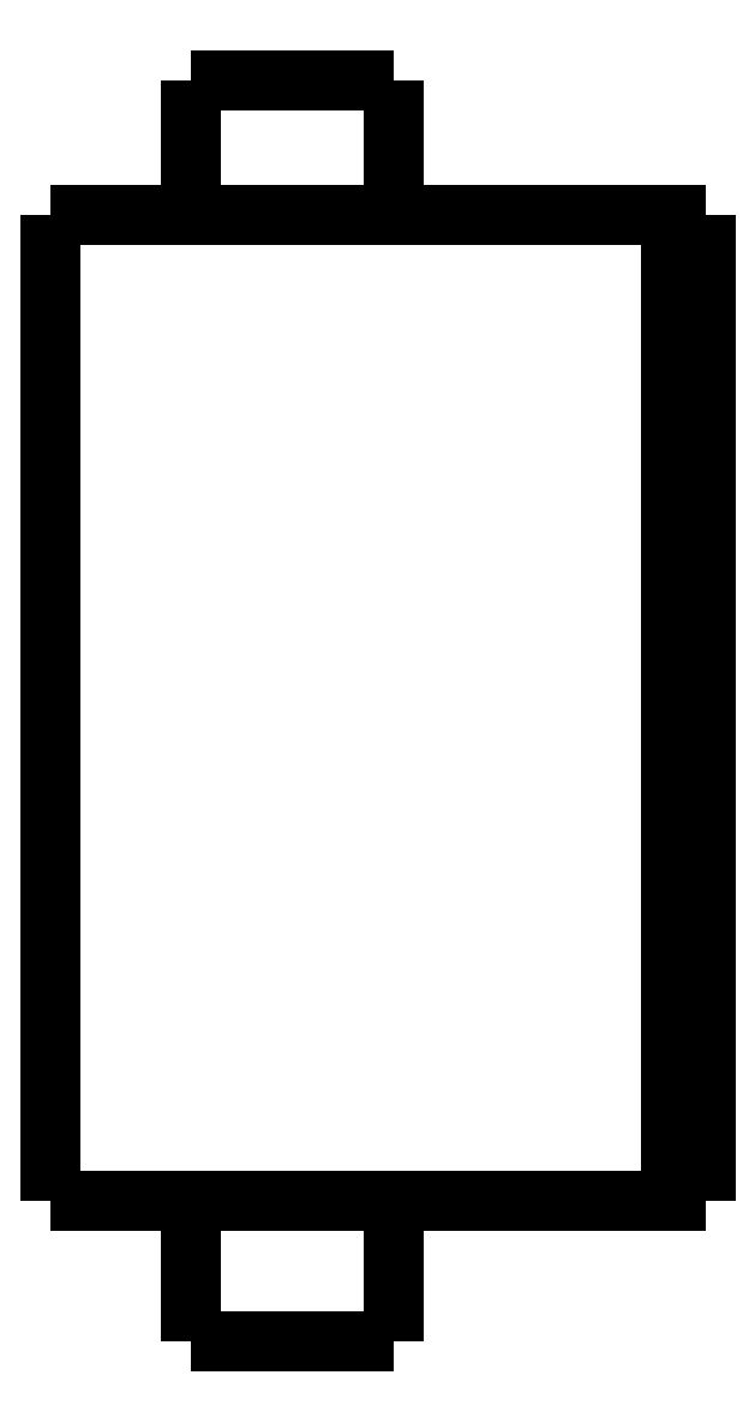
<metadata>
{"format":"dxf","ext":"dxf","renderer":"ezdxf+matplotlib","layout":"modelspace","background":"white","min_lineweight":24,"dpi":150}
</metadata>
<code>
0
SECTION
2
ENTITIES
0
LWPOLYLINE
8
0
90
51
70
0
10
0
20
32.7
10
0
20
32.13
10
0
20
31.56
10
0
20
30.98
10
0
20
30.41
10
0
20
29.84
10
0
20
29.27
10
0
20
28.7
10
0
20
28.12
10
0
20
27.55
10
0
20
26.98
10
0
20
26.41
10
0
20
25.84
10
0
20
25.26
10
0
20
24.69
10
0
20
24.12
10
0
20
23.55
10
0
20
22.98
10
0
20
22.4
10
0
20
21.83
10
0
20
21.26
10
0
20
20.69
10
0
20
20.12
10
0
20
19.54
10
0
20
18.97
10
0
20
18.4
10
0
20
17.83
10
0
20
17.26
10
0
20
16.68
10
0
20
16.11
10
0
20
15.54
10
0
20
14.97
10
0
20
14.4
10
0
20
13.82
10
0
20
13.25
10
0
20
12.68
10
0
20
12.11
10
0
20
11.54
10
0
20
10.96
10
0
20
10.39
10
0
20
9.82
10
0
20
9.248
10
0
20
8.676
10
0
20
8.104
10
0
20
7.532
10
0
20
6.96
10
0
20
6.388
10
0
20
5.816
10
0
20
5.244
10
0
20
4.672
10
0
20
4.1
0
LWPOLYLINE
8
0
90
51
70
0
10
4.05
20
4.1
10
4.05
20
4.018
10
4.05
20
3.936
10
4.05
20
3.854
10
4.05
20
3.772
10
4.05
20
3.69
10
4.05
20
3.608
10
4.05
20
3.526
10
4.05
20
3.444
10
4.05
20
3.362
10
4.05
20
3.28
10
4.05
20
3.198
10
4.05
20
3.116
10
4.05
20
3.034
10
4.05
20
2.952
10
4.05
20
2.87
10
4.05
20
2.788
10
4.05
20
2.706
10
4.05
20
2.624
10
4.05
20
2.542
10
4.05
20
2.46
10
4.05
20
2.378
10
4.05
20
2.296
10
4.05
20
2.214
10
4.05
20
2.132
10
4.05
20
2.05
10
4.05
20
1.968
10
4.05
20
1.886
10
4.05
20
1.804
10
4.05
20
1.722
10
4.05
20
1.64
10
4.05
20
1.558
10
4.05
20
1.476
10
4.05
20
1.394
10
4.05
20
1.312
10
4.05
20
1.23
10
4.05
20
1.148
10
4.05
20
1.066
10
4.05
20
0.984
10
4.05
20
0.902
10
4.05
20
0.82
10
4.05
20
0.738
10
4.05
20
0.656
10
4.05
20
0.574
10
4.05
20
0.492
10
4.05
20
0.41
10
4.05
20
0.328
10
4.05
20
0.246
10
4.05
20
0.164
10
4.05
20
0.082
10
4.05
20
0
0
LWPOLYLINE
8
0
90
51
70
0
10
9.95
20
4.1
10
9.95
20
4.018
10
9.95
20
3.936
10
9.95
20
3.854
10
9.95
20
3.772
10
9.95
20
3.69
10
9.95
20
3.608
10
9.95
20
3.526
10
9.95
20
3.444
10
9.95
20
3.362
10
9.95
20
3.28
10
9.95
20
3.198
10
9.95
20
3.116
10
9.95
20
3.034
10
9.95
20
2.952
10
9.95
20
2.87
10
9.95
20
2.788
10
9.95
20
2.706
10
9.95
20
2.624
10
9.95
20
2.542
10
9.95
20
2.46
10
9.95
20
2.378
10
9.95
20
2.296
10
9.95
20
2.214
10
9.95
20
2.132
10
9.95
20
2.05
10
9.95
20
1.968
10
9.95
20
1.886
10
9.95
20
1.804
10
9.95
20
1.722
10
9.95
20
1.64
10
9.95
20
1.558
10
9.95
20
1.476
10
9.95
20
1.394
10
9.95
20
1.312
10
9.95
20
1.23
10
9.95
20
1.148
10
9.95
20
1.066
10
9.95
20
0.984
10
9.95
20
0.902
10
9.95
20
0.82
10
9.95
20
0.738
10
9.95
20
0.656
10
9.95
20
0.574
10
9.95
20
0.492
10
9.95
20
0.41
10
9.95
20
0.328
10
9.95
20
0.246
10
9.95
20
0.164
10
9.95
20
0.082
10
9.95
20
0
0
LWPOLYLINE
8
0
90
51
70
0
10
4.05
20
36.6
10
4.05
20
36.52
10
4.05
20
36.44
10
4.05
20
36.37
10
4.05
20
36.29
10
4.05
20
36.21
10
4.05
20
36.13
10
4.05
20
36.05
10
4.05
20
35.98
10
4.05
20
35.9
10
4.05
20
35.82
10
4.05
20
35.74
10
4.05
20
35.66
10
4.05
20
35.59
10
4.05
20
35.51
10
4.05
20
35.43
10
4.05
20
35.35
10
4.05
20
35.27
10
4.05
20
35.2
10
4.05
20
35.12
10
4.05
20
35.04
10
4.05
20
34.96
10
4.05
20
34.88
10
4.05
20
34.81
10
4.05
20
34.73
10
4.05
20
34.65
10
4.05
20
34.57
10
4.05
20
34.49
10
4.05
20
34.42
10
4.05
20
34.34
10
4.05
20
34.26
10
4.05
20
34.18
10
4.05
20
34.1
10
4.05
20
34.03
10
4.05
20
33.95
10
4.05
20
33.87
10
4.05
20
33.79
10
4.05
20
33.71
10
4.05
20
33.64
10
4.05
20
33.56
10
4.05
20
33.48
10
4.05
20
33.4
10
4.05
20
33.32
10
4.05
20
33.25
10
4.05
20
33.17
10
4.05
20
33.09
10
4.05
20
33.01
10
4.05
20
32.93
10
4.05
20
32.86
10
4.05
20
32.78
10
4.05
20
32.7
0
LWPOLYLINE
8
0
90
51
70
0
10
9.95
20
36.6
10
9.95
20
36.52
10
9.95
20
36.44
10
9.95
20
36.37
10
9.95
20
36.29
10
9.95
20
36.21
10
9.95
20
36.13
10
9.95
20
36.05
10
9.95
20
35.98
10
9.95
20
35.9
10
9.95
20
35.82
10
9.95
20
35.74
10
9.95
20
35.66
10
9.95
20
35.59
10
9.95
20
35.51
10
9.95
20
35.43
10
9.95
20
35.35
10
9.95
20
35.27
10
9.95
20
35.2
10
9.95
20
35.12
10
9.95
20
35.04
10
9.95
20
34.96
10
9.95
20
34.88
10
9.95
20
34.81
10
9.95
20
34.73
10
9.95
20
34.65
10
9.95
20
34.57
10
9.95
20
34.49
10
9.95
20
34.42
10
9.95
20
34.34
10
9.95
20
34.26
10
9.95
20
34.18
10
9.95
20
34.1
10
9.95
20
34.03
10
9.95
20
33.95
10
9.95
20
33.87
10
9.95
20
33.79
10
9.95
20
33.71
10
9.95
20
33.64
10
9.95
20
33.56
10
9.95
20
33.48
10
9.95
20
33.4
10
9.95
20
33.32
10
9.95
20
33.25
10
9.95
20
33.17
10
9.95
20
33.09
10
9.95
20
33.01
10
9.95
20
32.93
10
9.95
20
32.86
10
9.95
20
32.78
10
9.95
20
32.7
0
LWPOLYLINE
8
0
90
51
70
0
10
0
20
32.7
10
0.03748
20
32.7
10
0.07495
20
32.7
10
0.1124
20
32.7
10
0.1814
20
32.7
10
0.2924
20
32.7
10
0.4034
20
32.7
10
0.5144
20
32.7
10
0.6848
20
32.7
10
0.8651
20
32.7
10
1.045
20
32.7
10
1.243
20
32.7
10
1.486
20
32.7
10
1.729
20
32.7
10
1.971
20
32.7
10
2.252
20
32.7
10
2.548
20
32.7
10
2.844
20
32.7
10
3.145
20
32.7
10
3.483
20
32.7
10
3.82
20
32.7
10
4.158
20
32.7
10
4.512
20
32.7
10
4.878
20
32.7
10
5.245
20
32.7
10
5.611
20
32.7
10
5.993
20
32.7
10
6.374
20
32.7
10
6.755
20
32.7
10
7.137
20
32.7
10
7.518
20
32.7
10
7.9
20
32.7
10
8.281
20
32.7
10
8.651
20
32.7
10
9.018
20
32.7
10
9.385
20
32.7
10
9.745
20
32.7
10
10.08
20
32.7
10
10.42
20
32.7
10
10.76
20
32.7
10
11.07
20
32.7
10
11.37
20
32.7
10
11.67
20
32.7
10
11.96
20
32.7
10
12.2
20
32.7
10
12.45
20
32.7
10
12.69
20
32.7
10
12.9
20
32.7
10
13.08
20
32.7
10
13.27
20
32.7
10
13.45
20
32.7
0
LWPOLYLINE
8
0
90
51
70
0
10
0
20
4.1
10
0.03748
20
4.1
10
0.07495
20
4.1
10
0.1124
20
4.1
10
0.1814
20
4.1
10
0.2924
20
4.1
10
0.4034
20
4.1
10
0.5144
20
4.1
10
0.6848
20
4.1
10
0.8651
20
4.1
10
1.045
20
4.1
10
1.243
20
4.1
10
1.486
20
4.1
10
1.729
20
4.1
10
1.971
20
4.1
10
2.252
20
4.1
10
2.548
20
4.1
10
2.844
20
4.1
10
3.145
20
4.1
10
3.483
20
4.1
10
3.82
20
4.1
10
4.158
20
4.1
10
4.512
20
4.1
10
4.878
20
4.1
10
5.245
20
4.1
10
5.611
20
4.1
10
5.993
20
4.1
10
6.374
20
4.1
10
6.755
20
4.1
10
7.137
20
4.1
10
7.518
20
4.1
10
7.9
20
4.1
10
8.281
20
4.1
10
8.651
20
4.1
10
9.018
20
4.1
10
9.385
20
4.1
10
9.745
20
4.1
10
10.08
20
4.1
10
10.42
20
4.1
10
10.76
20
4.1
10
11.07
20
4.1
10
11.37
20
4.1
10
11.67
20
4.1
10
11.96
20
4.1
10
12.2
20
4.1
10
12.45
20
4.1
10
12.69
20
4.1
10
12.9
20
4.1
10
13.08
20
4.1
10
13.27
20
4.1
10
13.45
20
4.1
0
LWPOLYLINE
8
0
90
51
70
0
10
19
20
32.7
10
19
20
32.13
10
19
20
31.56
10
19
20
30.98
10
19
20
30.41
10
19
20
29.84
10
19
20
29.27
10
19
20
28.7
10
19
20
28.12
10
19
20
27.55
10
19
20
26.98
10
19
20
26.41
10
19
20
25.84
10
19
20
25.26
10
19
20
24.69
10
19
20
24.12
10
19
20
23.55
10
19
20
22.98
10
19
20
22.4
10
19
20
21.83
10
19
20
21.26
10
19
20
20.69
10
19
20
20.12
10
19
20
19.54
10
19
20
18.97
10
19
20
18.4
10
19
20
17.83
10
19
20
17.26
10
19
20
16.68
10
19
20
16.11
10
19
20
15.54
10
19
20
14.97
10
19
20
14.4
10
19
20
13.82
10
19
20
13.25
10
19
20
12.68
10
19
20
12.11
10
19
20
11.54
10
19
20
10.96
10
19
20
10.39
10
19
20
9.82
10
19
20
9.248
10
19
20
8.676
10
19
20
8.104
10
19
20
7.532
10
19
20
6.96
10
19
20
6.388
10
19
20
5.816
10
19
20
5.244
10
19
20
4.672
10
19
20
4.1
0
LWPOLYLINE
8
0
90
51
70
0
10
15.29
20
4.1
10
15.35
20
4.1
10
15.4
20
4.1
10
15.45
20
4.1
10
15.51
20
4.1
10
15.56
20
4.1
10
15.62
20
4.1
10
15.67
20
4.1
10
15.72
20
4.1
10
15.78
20
4.1
10
15.83
20
4.1
10
15.89
20
4.1
10
15.94
20
4.1
10
16
20
4.1
10
16.05
20
4.1
10
16.1
20
4.1
10
16.16
20
4.1
10
16.21
20
4.1
10
16.27
20
4.1
10
16.32
20
4.1
10
16.37
20
4.1
10
16.43
20
4.1
10
16.48
20
4.1
10
16.54
20
4.1
10
16.59
20
4.1
10
16.65
20
4.1
10
16.7
20
4.1
10
16.75
20
4.1
10
16.81
20
4.1
10
16.86
20
4.1
10
16.92
20
4.1
10
16.97
20
4.1
10
17.02
20
4.1
10
17.08
20
4.1
10
17.13
20
4.1
10
17.19
20
4.1
10
17.24
20
4.1
10
17.3
20
4.1
10
17.35
20
4.1
10
17.4
20
4.1
10
17.46
20
4.1
10
17.51
20
4.1
10
17.57
20
4.1
10
17.62
20
4.1
10
17.67
20
4.1
10
17.73
20
4.1
10
17.78
20
4.1
10
17.84
20
4.1
10
17.89
20
4.1
10
17.95
20
4.1
10
18
20
4.1
0
LWPOLYLINE
8
0
90
51
70
0
10
18
20
4.1
10
18
20
4.672
10
18
20
5.244
10
18
20
5.816
10
18
20
6.388
10
18
20
6.96
10
18
20
7.532
10
18
20
8.104
10
18
20
8.676
10
18
20
9.248
10
18
20
9.82
10
18
20
10.39
10
18
20
10.96
10
18
20
11.54
10
18
20
12.11
10
18
20
12.68
10
18
20
13.25
10
18
20
13.82
10
18
20
14.4
10
18
20
14.97
10
18
20
15.54
10
18
20
16.11
10
18
20
16.68
10
18
20
17.26
10
18
20
17.83
10
18
20
18.4
10
18
20
18.97
10
18
20
19.54
10
18
20
20.12
10
18
20
20.69
10
18
20
21.26
10
18
20
21.83
10
18
20
22.4
10
18
20
22.98
10
18
20
23.55
10
18
20
24.12
10
18
20
24.69
10
18
20
25.26
10
18
20
25.84
10
18
20
26.41
10
18
20
26.98
10
18
20
27.55
10
18
20
28.12
10
18
20
28.7
10
18
20
29.27
10
18
20
29.84
10
18
20
30.41
10
18
20
30.98
10
18
20
31.56
10
18
20
32.13
10
18
20
32.7
0
LWPOLYLINE
8
0
90
51
70
0
10
15.29
20
32.7
10
15.35
20
32.7
10
15.4
20
32.7
10
15.45
20
32.7
10
15.51
20
32.7
10
15.56
20
32.7
10
15.62
20
32.7
10
15.67
20
32.7
10
15.72
20
32.7
10
15.78
20
32.7
10
15.83
20
32.7
10
15.89
20
32.7
10
15.94
20
32.7
10
16
20
32.7
10
16.05
20
32.7
10
16.1
20
32.7
10
16.16
20
32.7
10
16.21
20
32.7
10
16.27
20
32.7
10
16.32
20
32.7
10
16.37
20
32.7
10
16.43
20
32.7
10
16.48
20
32.7
10
16.54
20
32.7
10
16.59
20
32.7
10
16.65
20
32.7
10
16.7
20
32.7
10
16.75
20
32.7
10
16.81
20
32.7
10
16.86
20
32.7
10
16.92
20
32.7
10
16.97
20
32.7
10
17.02
20
32.7
10
17.08
20
32.7
10
17.13
20
32.7
10
17.19
20
32.7
10
17.24
20
32.7
10
17.3
20
32.7
10
17.35
20
32.7
10
17.4
20
32.7
10
17.46
20
32.7
10
17.51
20
32.7
10
17.57
20
32.7
10
17.62
20
32.7
10
17.67
20
32.7
10
17.73
20
32.7
10
17.78
20
32.7
10
17.84
20
32.7
10
17.89
20
32.7
10
17.95
20
32.7
10
18
20
32.7
0
LWPOLYLINE
8
0
90
51
70
0
10
13.45
20
32.7
10
13.47
20
32.7
10
13.49
20
32.7
10
13.51
20
32.7
10
13.53
20
32.7
10
13.55
20
32.7
10
13.58
20
32.7
10
13.6
20
32.7
10
13.63
20
32.7
10
13.65
20
32.7
10
13.68
20
32.7
10
13.71
20
32.7
10
13.74
20
32.7
10
13.77
20
32.7
10
13.8
20
32.7
10
13.83
20
32.7
10
13.86
20
32.7
10
13.9
20
32.7
10
13.93
20
32.7
10
13.96
20
32.7
10
14
20
32.7
10
14.04
20
32.7
10
14.07
20
32.7
10
14.11
20
32.7
10
14.15
20
32.7
10
14.19
20
32.7
10
14.23
20
32.7
10
14.27
20
32.7
10
14.31
20
32.7
10
14.35
20
32.7
10
14.39
20
32.7
10
14.43
20
32.7
10
14.47
20
32.7
10
14.52
20
32.7
10
14.56
20
32.7
10
14.6
20
32.7
10
14.65
20
32.7
10
14.69
20
32.7
10
14.74
20
32.7
10
14.78
20
32.7
10
14.83
20
32.7
10
14.87
20
32.7
10
14.92
20
32.7
10
14.97
20
32.7
10
15.01
20
32.7
10
15.06
20
32.7
10
15.1
20
32.7
10
15.15
20
32.7
10
15.2
20
32.7
10
15.24
20
32.7
10
15.29
20
32.7
0
LWPOLYLINE
8
0
90
51
70
0
10
18
20
32.7
10
18.02
20
32.7
10
18.04
20
32.7
10
18.06
20
32.7
10
18.08
20
32.7
10
18.1
20
32.7
10
18.12
20
32.7
10
18.14
20
32.7
10
18.16
20
32.7
10
18.18
20
32.7
10
18.2
20
32.7
10
18.22
20
32.7
10
18.24
20
32.7
10
18.26
20
32.7
10
18.28
20
32.7
10
18.3
20
32.7
10
18.32
20
32.7
10
18.34
20
32.7
10
18.36
20
32.7
10
18.38
20
32.7
10
18.4
20
32.7
10
18.42
20
32.7
10
18.44
20
32.7
10
18.46
20
32.7
10
18.48
20
32.7
10
18.5
20
32.7
10
18.52
20
32.7
10
18.54
20
32.7
10
18.56
20
32.7
10
18.58
20
32.7
10
18.6
20
32.7
10
18.62
20
32.7
10
18.64
20
32.7
10
18.66
20
32.7
10
18.68
20
32.7
10
18.7
20
32.7
10
18.72
20
32.7
10
18.74
20
32.7
10
18.76
20
32.7
10
18.78
20
32.7
10
18.8
20
32.7
10
18.82
20
32.7
10
18.84
20
32.7
10
18.86
20
32.7
10
18.88
20
32.7
10
18.9
20
32.7
10
18.92
20
32.7
10
18.94
20
32.7
10
18.96
20
32.7
10
18.98
20
32.7
10
19
20
32.7
0
LWPOLYLINE
8
0
90
51
70
0
10
19
20
4.1
10
18.98
20
4.1
10
18.96
20
4.1
10
18.94
20
4.1
10
18.92
20
4.1
10
18.9
20
4.1
10
18.88
20
4.1
10
18.86
20
4.1
10
18.84
20
4.1
10
18.82
20
4.1
10
18.8
20
4.1
10
18.78
20
4.1
10
18.76
20
4.1
10
18.74
20
4.1
10
18.72
20
4.1
10
18.7
20
4.1
10
18.68
20
4.1
10
18.66
20
4.1
10
18.64
20
4.1
10
18.62
20
4.1
10
18.6
20
4.1
10
18.58
20
4.1
10
18.56
20
4.1
10
18.54
20
4.1
10
18.52
20
4.1
10
18.5
20
4.1
10
18.48
20
4.1
10
18.46
20
4.1
10
18.44
20
4.1
10
18.42
20
4.1
10
18.4
20
4.1
10
18.38
20
4.1
10
18.36
20
4.1
10
18.34
20
4.1
10
18.32
20
4.1
10
18.3
20
4.1
10
18.28
20
4.1
10
18.26
20
4.1
10
18.24
20
4.1
10
18.22
20
4.1
10
18.2
20
4.1
10
18.18
20
4.1
10
18.16
20
4.1
10
18.14
20
4.1
10
18.12
20
4.1
10
18.1
20
4.1
10
18.08
20
4.1
10
18.06
20
4.1
10
18.04
20
4.1
10
18.02
20
4.1
10
18
20
4.1
0
LWPOLYLINE
8
0
90
51
70
0
10
15.29
20
4.1
10
15.24
20
4.1
10
15.2
20
4.1
10
15.15
20
4.1
10
15.1
20
4.1
10
15.06
20
4.1
10
15.01
20
4.1
10
14.97
20
4.1
10
14.92
20
4.1
10
14.87
20
4.1
10
14.83
20
4.1
10
14.78
20
4.1
10
14.74
20
4.1
10
14.69
20
4.1
10
14.65
20
4.1
10
14.6
20
4.1
10
14.56
20
4.1
10
14.52
20
4.1
10
14.47
20
4.1
10
14.43
20
4.1
10
14.39
20
4.1
10
14.35
20
4.1
10
14.31
20
4.1
10
14.27
20
4.1
10
14.23
20
4.1
10
14.19
20
4.1
10
14.15
20
4.1
10
14.11
20
4.1
10
14.07
20
4.1
10
14.04
20
4.1
10
14
20
4.1
10
13.96
20
4.1
10
13.93
20
4.1
10
13.9
20
4.1
10
13.86
20
4.1
10
13.83
20
4.1
10
13.8
20
4.1
10
13.77
20
4.1
10
13.74
20
4.1
10
13.71
20
4.1
10
13.68
20
4.1
10
13.65
20
4.1
10
13.63
20
4.1
10
13.6
20
4.1
10
13.58
20
4.1
10
13.55
20
4.1
10
13.53
20
4.1
10
13.51
20
4.1
10
13.49
20
4.1
10
13.47
20
4.1
10
13.45
20
4.1
0
LWPOLYLINE
8
0
90
51
70
0
10
9.95
20
0
10
9.929
20
0
10
9.909
20
0
10
9.888
20
0
10
9.85
20
0
10
9.789
20
0
10
9.728
20
0
10
9.667
20
0
10
9.574
20
0
10
9.475
20
0
10
9.377
20
0
10
9.269
20
0
10
9.138
20
0
10
9.007
20
0
10
8.877
20
0
10
8.727
20
0
10
8.571
20
0
10
8.414
20
0
10
8.255
20
0
10
8.08
20
0
10
7.906
20
0
10
7.731
20
0
10
7.551
20
0
10
7.368
20
0
10
7.184
20
0
10
7
20
0
10
6.816
20
0
10
6.632
20
0
10
6.449
20
0
10
6.269
20
0
10
6.094
20
0
10
5.92
20
0
10
5.745
20
0
10
5.586
20
0
10
5.429
20
0
10
5.273
20
0
10
5.123
20
0
10
4.993
20
0
10
4.862
20
0
10
4.731
20
0
10
4.623
20
0
10
4.525
20
0
10
4.426
20
0
10
4.333
20
0
10
4.272
20
0
10
4.211
20
0
10
4.15
20
0
10
4.112
20
0
10
4.091
20
0
10
4.071
20
0
10
4.05
20
0
0
LWPOLYLINE
8
0
90
51
70
0
10
9.95
20
36.6
10
9.929
20
36.6
10
9.909
20
36.6
10
9.888
20
36.6
10
9.85
20
36.6
10
9.789
20
36.6
10
9.728
20
36.6
10
9.667
20
36.6
10
9.574
20
36.6
10
9.475
20
36.6
10
9.377
20
36.6
10
9.269
20
36.6
10
9.138
20
36.6
10
9.007
20
36.6
10
8.877
20
36.6
10
8.727
20
36.6
10
8.571
20
36.6
10
8.414
20
36.6
10
8.255
20
36.6
10
8.08
20
36.6
10
7.906
20
36.6
10
7.731
20
36.6
10
7.551
20
36.6
10
7.368
20
36.6
10
7.184
20
36.6
10
7
20
36.6
10
6.816
20
36.6
10
6.632
20
36.6
10
6.449
20
36.6
10
6.269
20
36.6
10
6.094
20
36.6
10
5.92
20
36.6
10
5.745
20
36.6
10
5.586
20
36.6
10
5.429
20
36.6
10
5.273
20
36.6
10
5.123
20
36.6
10
4.993
20
36.6
10
4.862
20
36.6
10
4.731
20
36.6
10
4.623
20
36.6
10
4.525
20
36.6
10
4.426
20
36.6
10
4.333
20
36.6
10
4.272
20
36.6
10
4.211
20
36.6
10
4.15
20
36.6
10
4.112
20
36.6
10
4.091
20
36.6
10
4.071
20
36.6
10
4.05
20
36.6
0
ENDSEC
0
EOF

</code>
